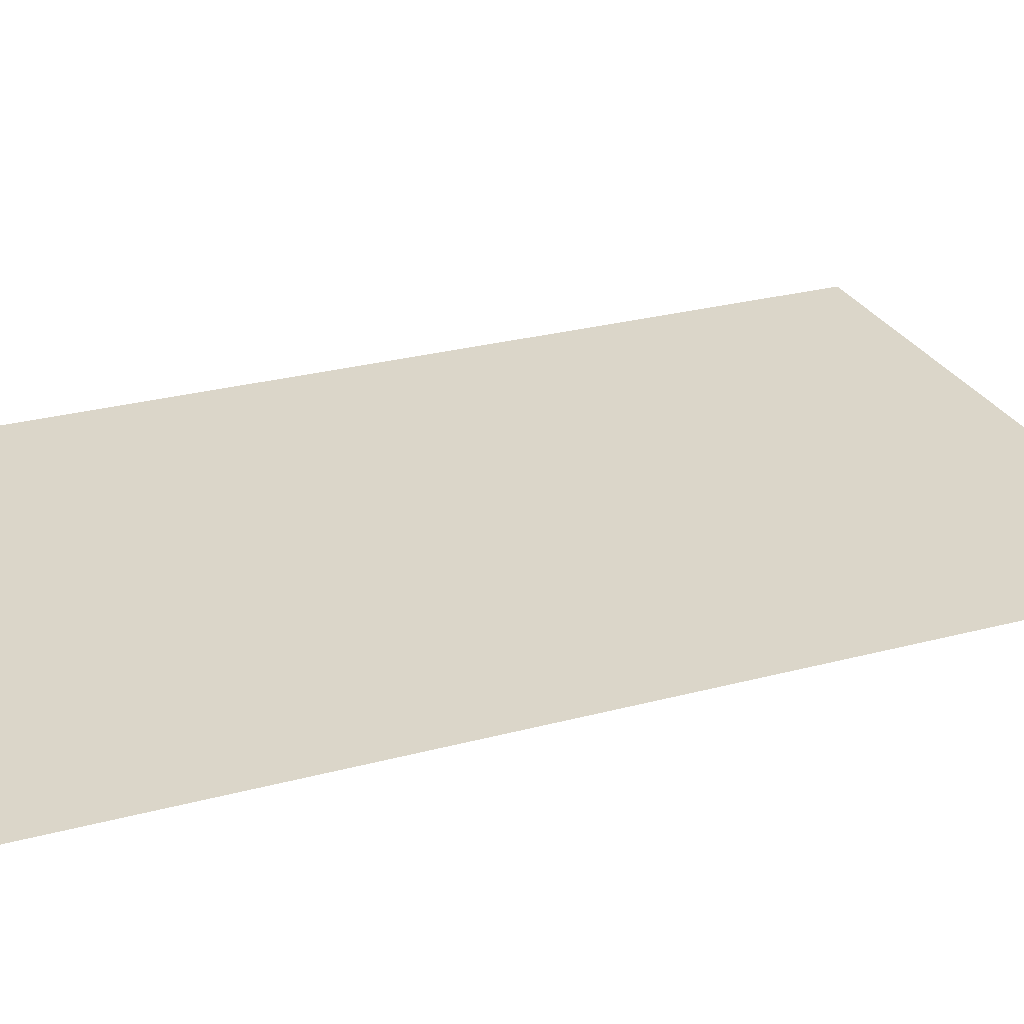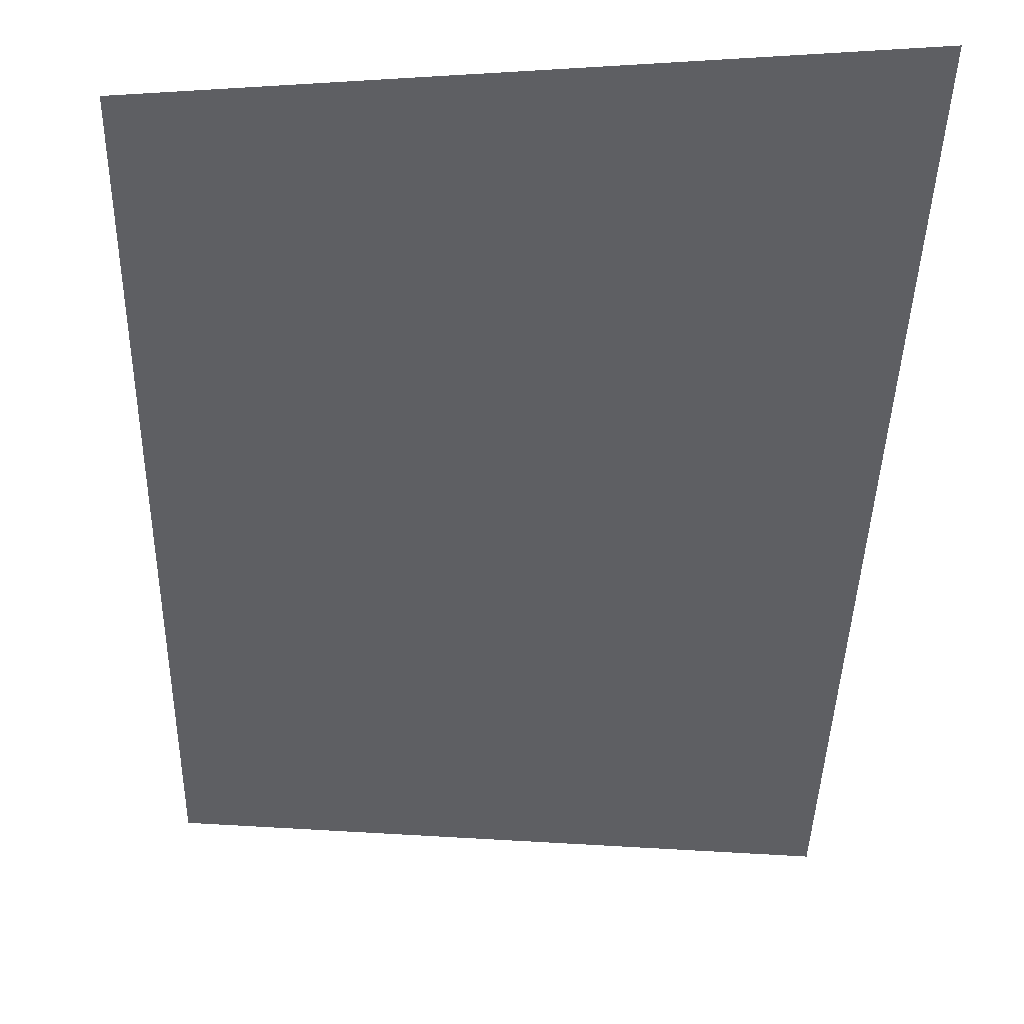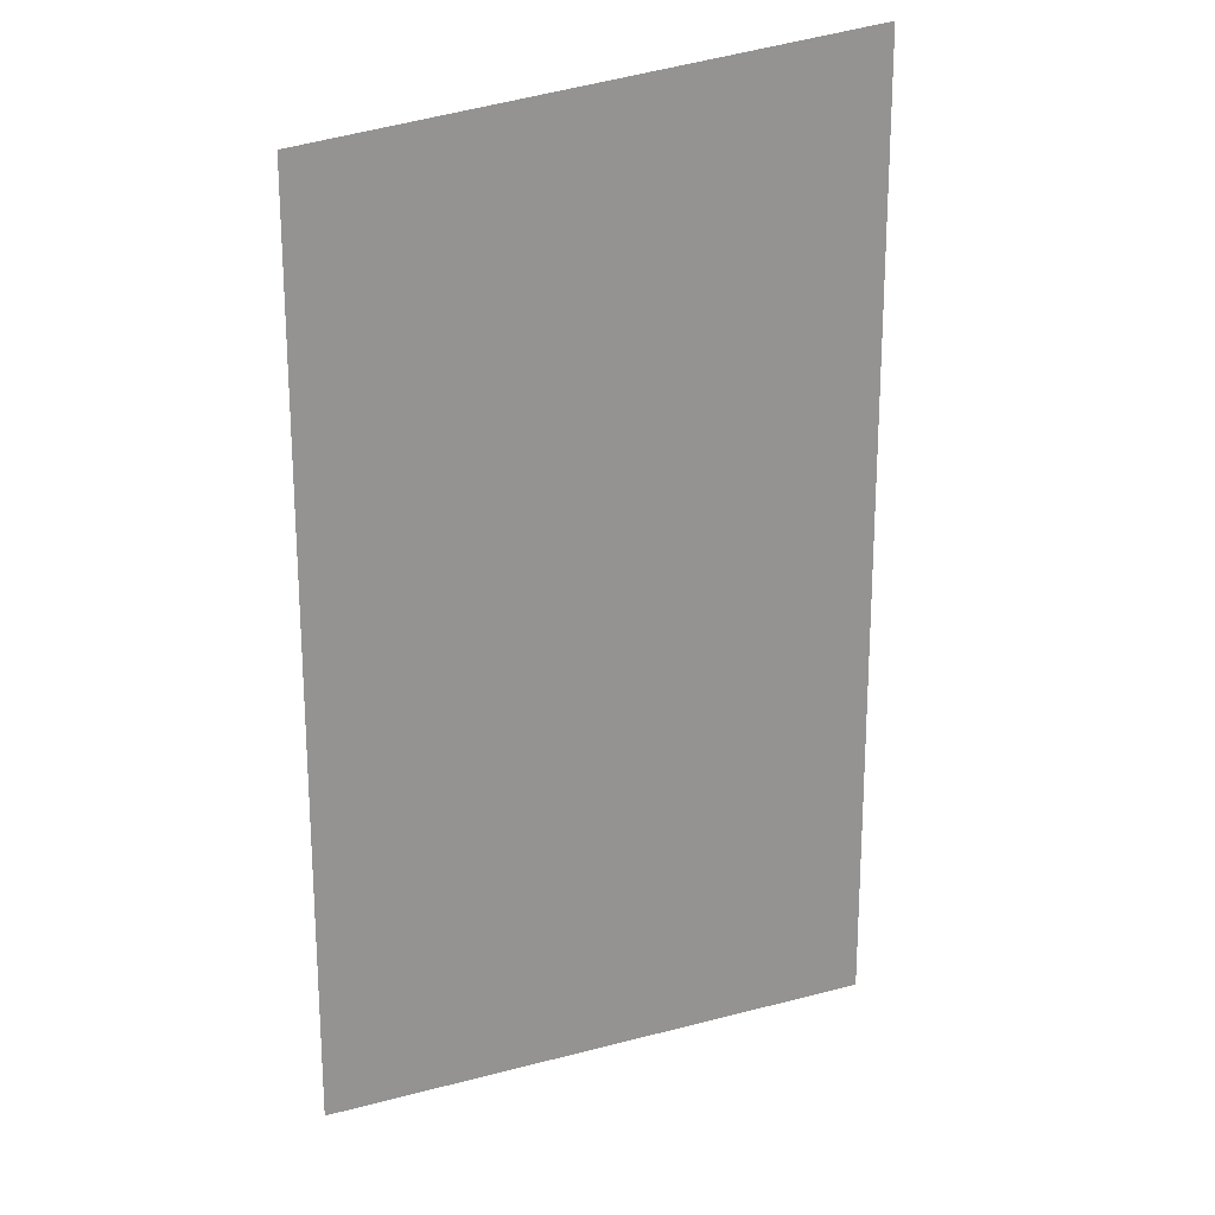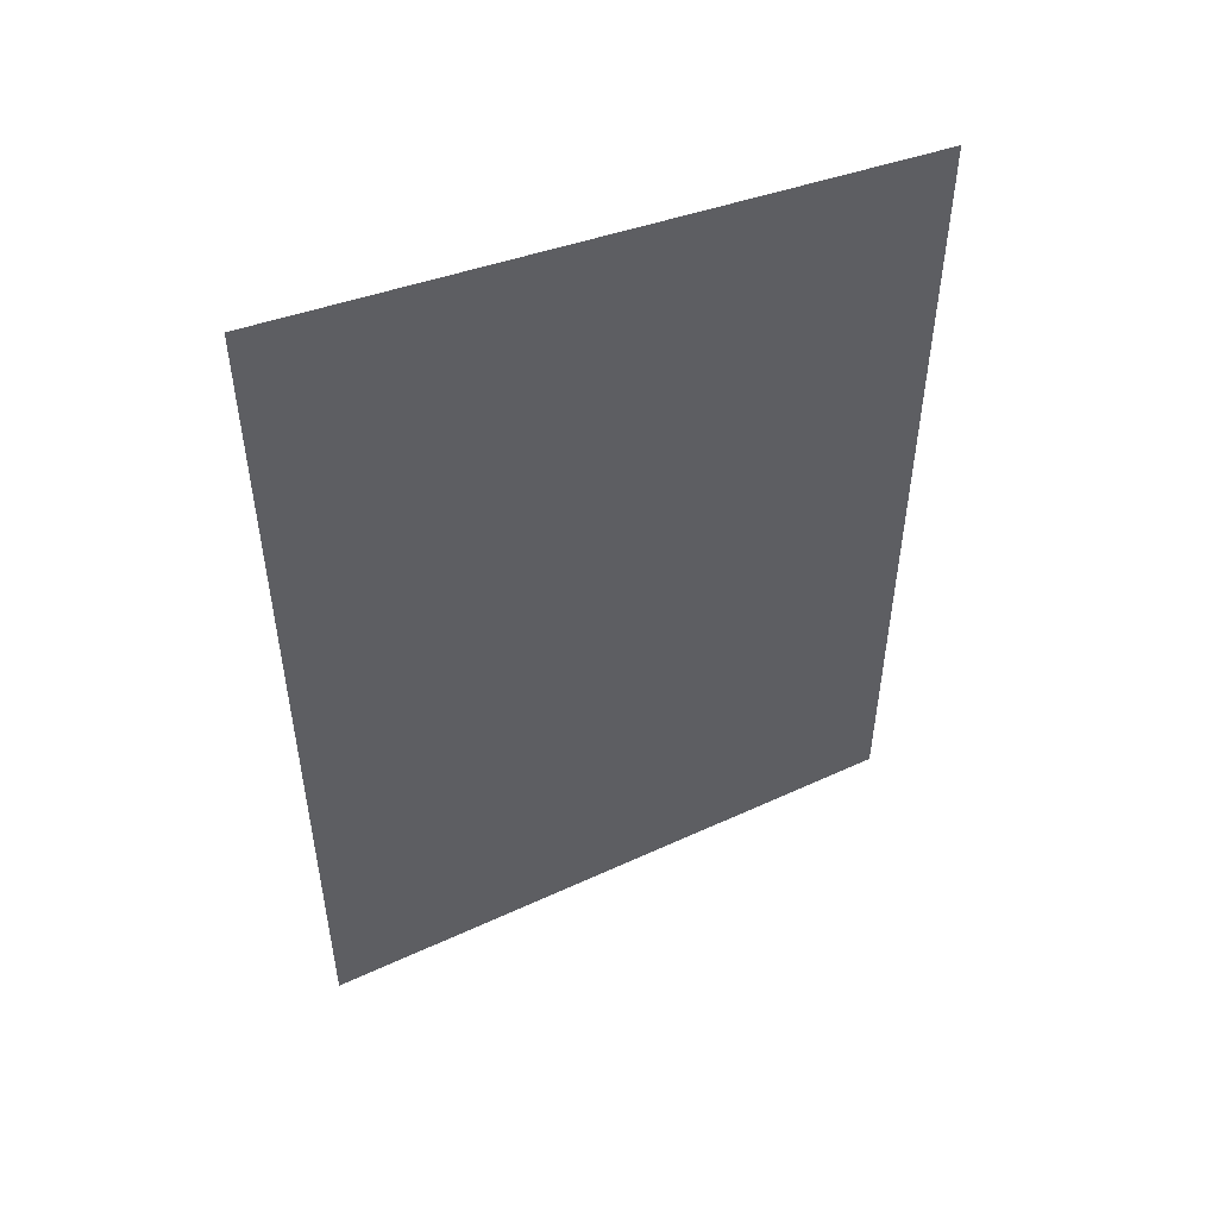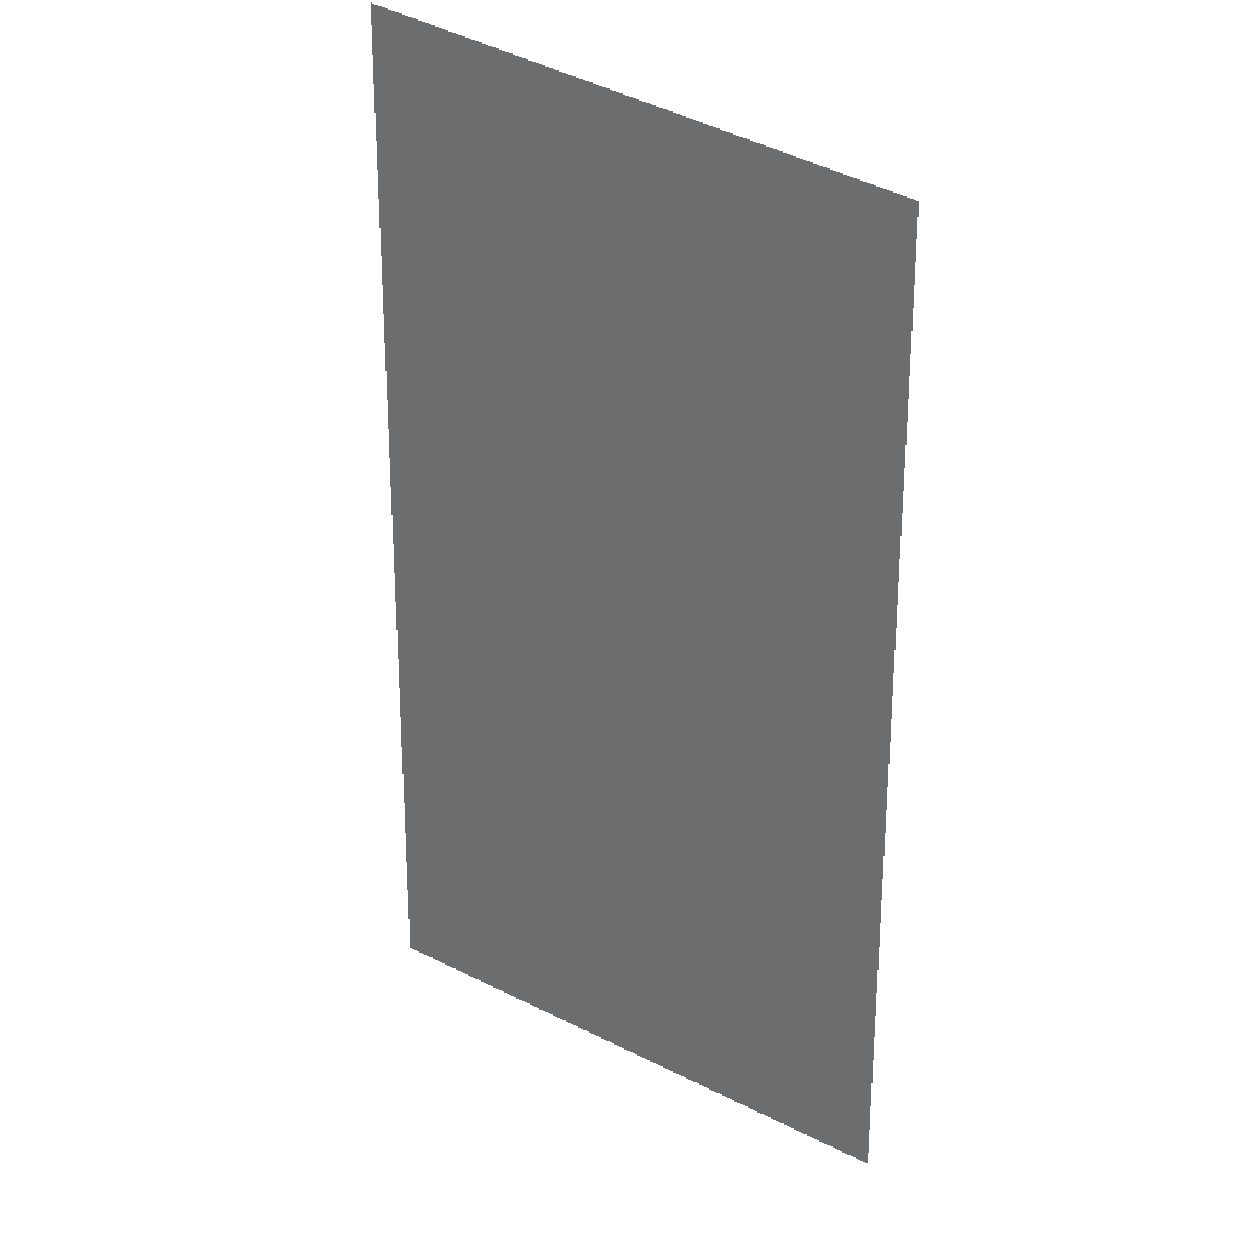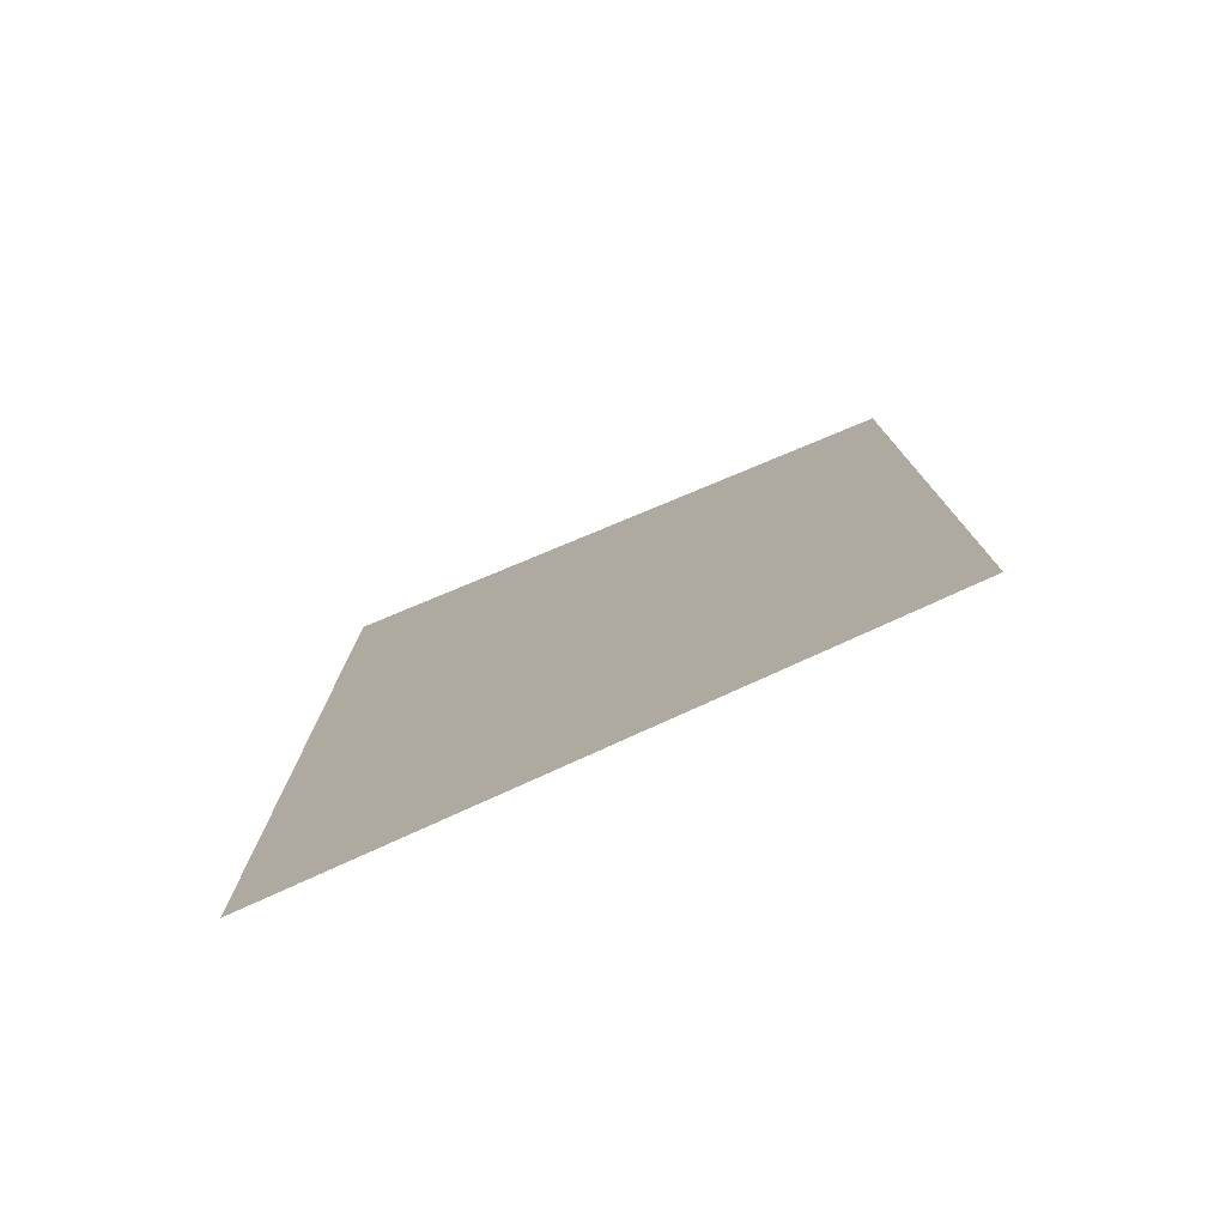
<metadata>
{"format":"obj","ext":"obj","renderer":"f3d","projection":"perspective","resolution":1024,"background":"white","views":[{"elev":30.0,"azim":69.3,"up":"+Z"},{"elev":-41.9,"azim":-1.3,"up":"+Z"},{"elev":23.3,"azim":-31.7,"up":"+Y"},{"elev":53.9,"azim":156.7,"up":"+Y"},{"elev":27.6,"azim":-136.5,"up":"+Y"},{"elev":-78.4,"azim":-156.8,"up":"+Y"}]}
</metadata>
<code>
v -3.23 -4.795 1.6e-05
v 1.14 -5.22 1.6e-05
v -3.204 1.608 1.7e-05
v 1.101 1.918 1.7e-05
v -3.217 -1.594 1.7e-05
v -1.045 -5.008 1.6e-05
v 1.12 -1.651 1.7e-05
v -1.052 1.763 1.7e-05
v -1.048 -1.622 1.7e-05
v -3.223 -3.195 1.6e-05
v 0.04722 -5.114 1.6e-05
v 1.111 0.133 1.7e-05
v -2.128 1.686 1.7e-05
v -3.211 0.007482 1.7e-05
v -2.137 -4.902 1.6e-05
v 1.13 -3.436 1.6e-05
v 0.02469 1.84 1.7e-05
v -1.05 0.07026 1.7e-05
v -1.047 -3.315 1.6e-05
v -2.133 -1.608 1.7e-05
v 0.03595 -1.637 1.7e-05
v 0.04159 -3.376 1.6e-05
v -2.135 -3.255 1.6e-05
v -2.13 0.03887 1.7e-05
v 0.03032 0.1016 1.7e-05
v -3.227 -3.995 1.6e-05
v 0.5934 -5.167 1.6e-05
v 1.106 1.025 1.7e-05
v -2.666 1.647 1.7e-05
v -3.214 -0.793 1.7e-05
v -1.591 -4.955 1.6e-05
v 1.125 -2.544 1.7e-05
v -0.5134 1.802 1.7e-05
v -1.051 0.9166 1.7e-05
v -1.048 -2.469 1.7e-05
v -2.675 -1.601 1.7e-05
v -0.5062 -1.63 1.7e-05
v -3.22 -2.394 1.7e-05
v -0.499 -5.061 1.6e-05
v 1.115 -0.7592 1.7e-05
v -1.59 1.724 1.7e-05
v -3.207 0.808 1.7e-05
v -2.684 -4.849 1.6e-05
v 1.135 -4.328 1.6e-05
v 0.5628 1.879 1.7e-05
v -1.049 -0.7761 1.7e-05
v -1.046 -4.162 1.6e-05
v -1.59 -1.615 1.7e-05
v 0.5781 -1.644 1.7e-05
v 0.03877 -2.506 1.7e-05
v 0.0444 -4.245 1.6e-05
v -0.5026 -3.345 1.6e-05
v 0.5857 -3.406 1.6e-05
v -2.134 -2.431 1.7e-05
v -2.136 -4.078 1.6e-05
v -2.679 -3.225 1.6e-05
v -1.591 -3.285 1.6e-05
v -2.129 0.8623 1.7e-05
v -2.131 -0.7846 1.7e-05
v -2.67 0.02318 1.7e-05
v -1.59 0.05456 1.7e-05
v 0.0275 0.971 1.7e-05
v 0.03314 -0.7677 1.7e-05
v -0.5098 0.08595 1.7e-05
v 0.5705 0.1173 1.7e-05
v 0.5743 -0.7634 1.7e-05
v -0.508 -0.7719 1.7e-05
v -0.5116 0.9438 1.7e-05
v -1.59 -0.7803 1.7e-05
v -2.673 -0.7888 1.7e-05
v -2.668 0.8351 1.7e-05
v -1.591 -4.12 1.6e-05
v -2.681 -4.037 1.6e-05
v -2.677 -2.413 1.7e-05
v 0.5896 -4.287 1.6e-05
v -0.5008 -4.203 1.6e-05
v -0.5044 -2.488 1.7e-05
v 0.5819 -2.525 1.7e-05
v -1.591 -2.45 1.7e-05
v -1.59 0.8895 1.7e-05
v 0.5666 0.9981 1.7e-05
f 28 45 81
f 34 41 80
f 79 9 48
f 78 7 49
f 77 21 37
f 76 22 52
f 75 16 53
f 74 20 36
f 73 23 56
f 72 19 57
f 58 29 71
f 59 60 70
f 46 61 69
f 62 33 68
f 63 64 67
f 40 65 66
f 66 25 63
f 21 66 63
f 49 40 66
f 67 18 46
f 9 67 46
f 37 63 67
f 68 8 34
f 64 34 18
f 25 68 64
f 69 24 59
f 20 69 59
f 48 46 69
f 70 14 30
f 36 30 5
f 36 59 70
f 71 3 42
f 60 42 14
f 24 71 60
f 55 57 23
f 15 72 55
f 31 47 72
f 26 56 10
f 1 73 26
f 43 55 73
f 38 36 5
f 10 74 38
f 56 54 74
f 51 53 22
f 11 75 51
f 27 44 75
f 47 52 19
f 6 76 47
f 39 51 76
f 35 37 9
f 19 77 35
f 52 50 77
f 50 49 21
f 22 78 50
f 53 32 78
f 54 48 20
f 23 79 54
f 57 35 79
f 80 13 58
f 61 58 24
f 18 80 61
f 81 17 62
f 65 62 25
f 12 81 65
f 28 4 45
f 34 8 41
f 79 35 9
f 78 32 7
f 77 50 21
f 76 51 22
f 75 44 16
f 74 54 20
f 73 55 23
f 72 47 19
f 58 13 29
f 59 24 60
f 46 18 61
f 62 17 33
f 63 25 64
f 40 12 65
f 66 65 25
f 21 49 66
f 49 7 40
f 67 64 18
f 9 37 67
f 37 21 63
f 68 33 8
f 64 68 34
f 25 62 68
f 69 61 24
f 20 48 69
f 48 9 46
f 70 60 14
f 36 70 30
f 36 20 59
f 71 29 3
f 60 71 42
f 24 58 71
f 55 72 57
f 15 31 72
f 31 6 47
f 26 73 56
f 1 43 73
f 43 15 55
f 38 74 36
f 10 56 74
f 56 23 54
f 51 75 53
f 11 27 75
f 27 2 44
f 47 76 52
f 6 39 76
f 39 11 51
f 35 77 37
f 19 52 77
f 52 22 50
f 50 78 49
f 22 53 78
f 53 16 32
f 54 79 48
f 23 57 79
f 57 19 35
f 80 41 13
f 61 80 58
f 18 34 80
f 81 45 17
f 65 81 62
f 12 28 81

</code>
